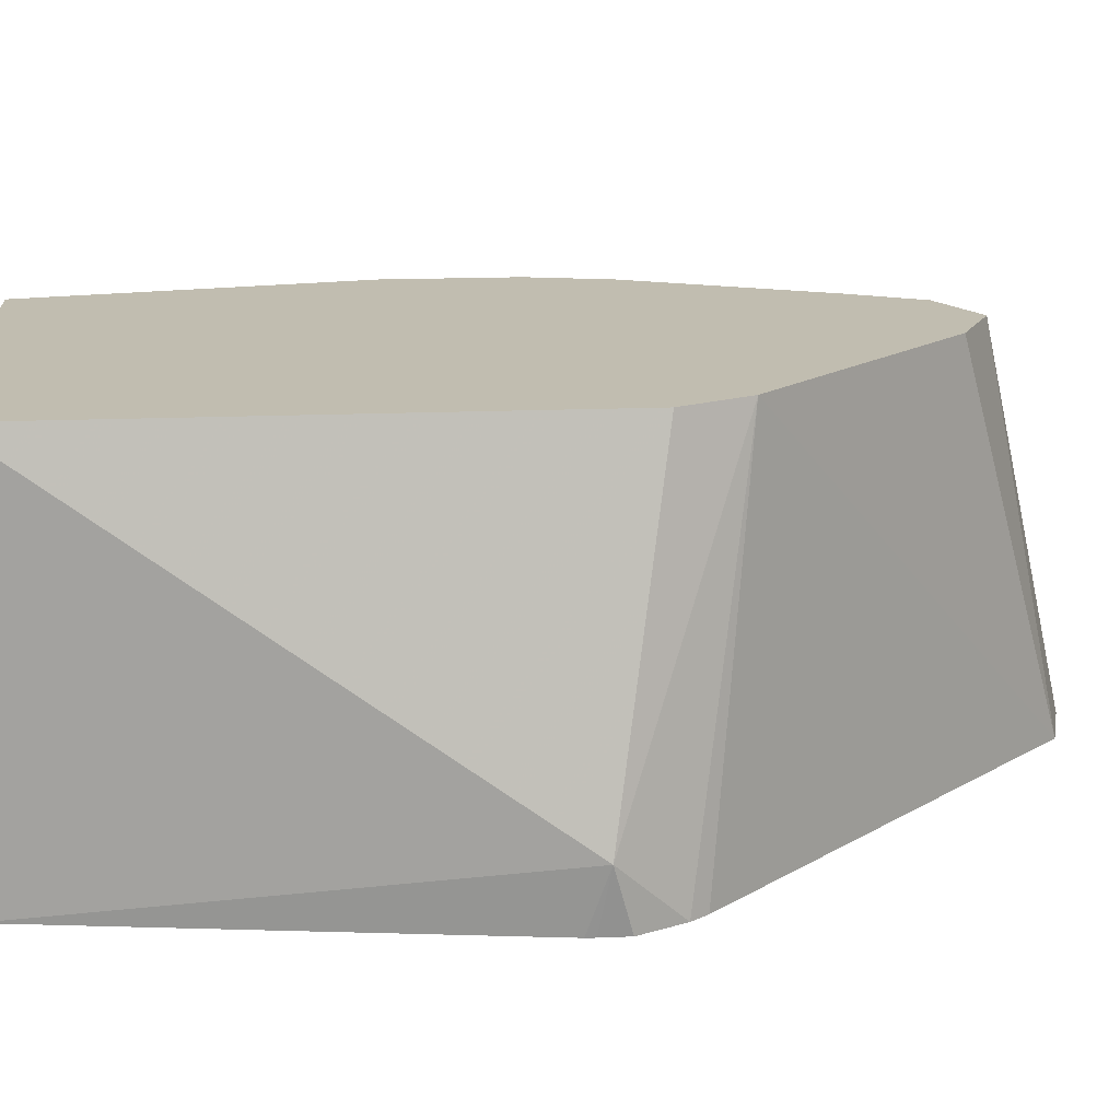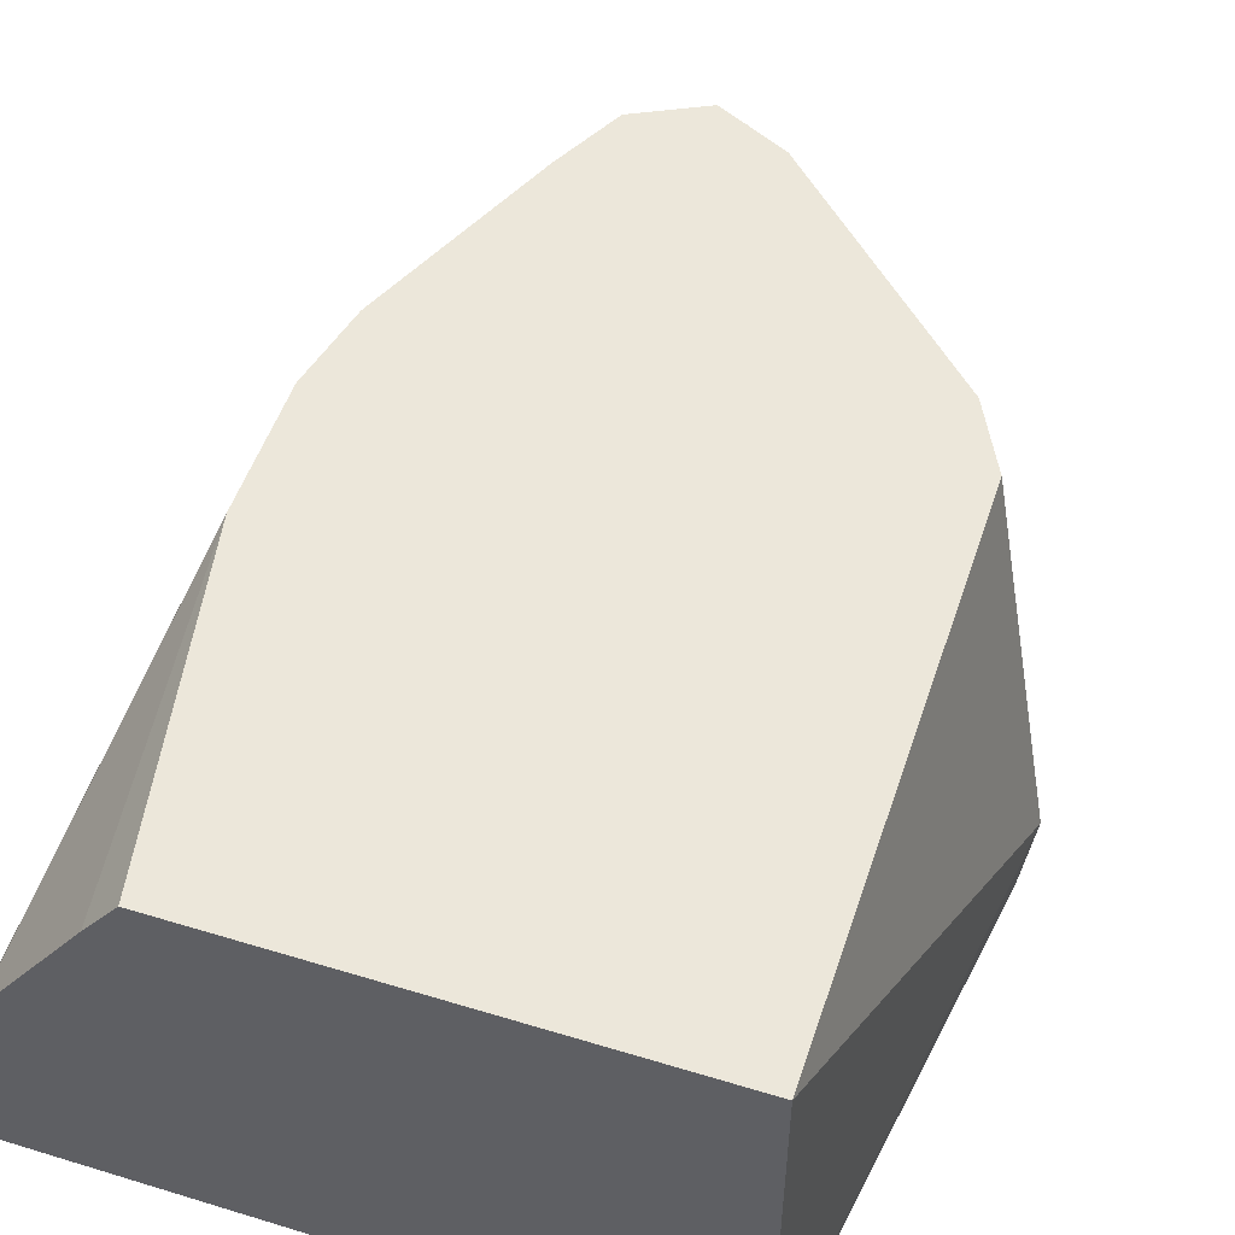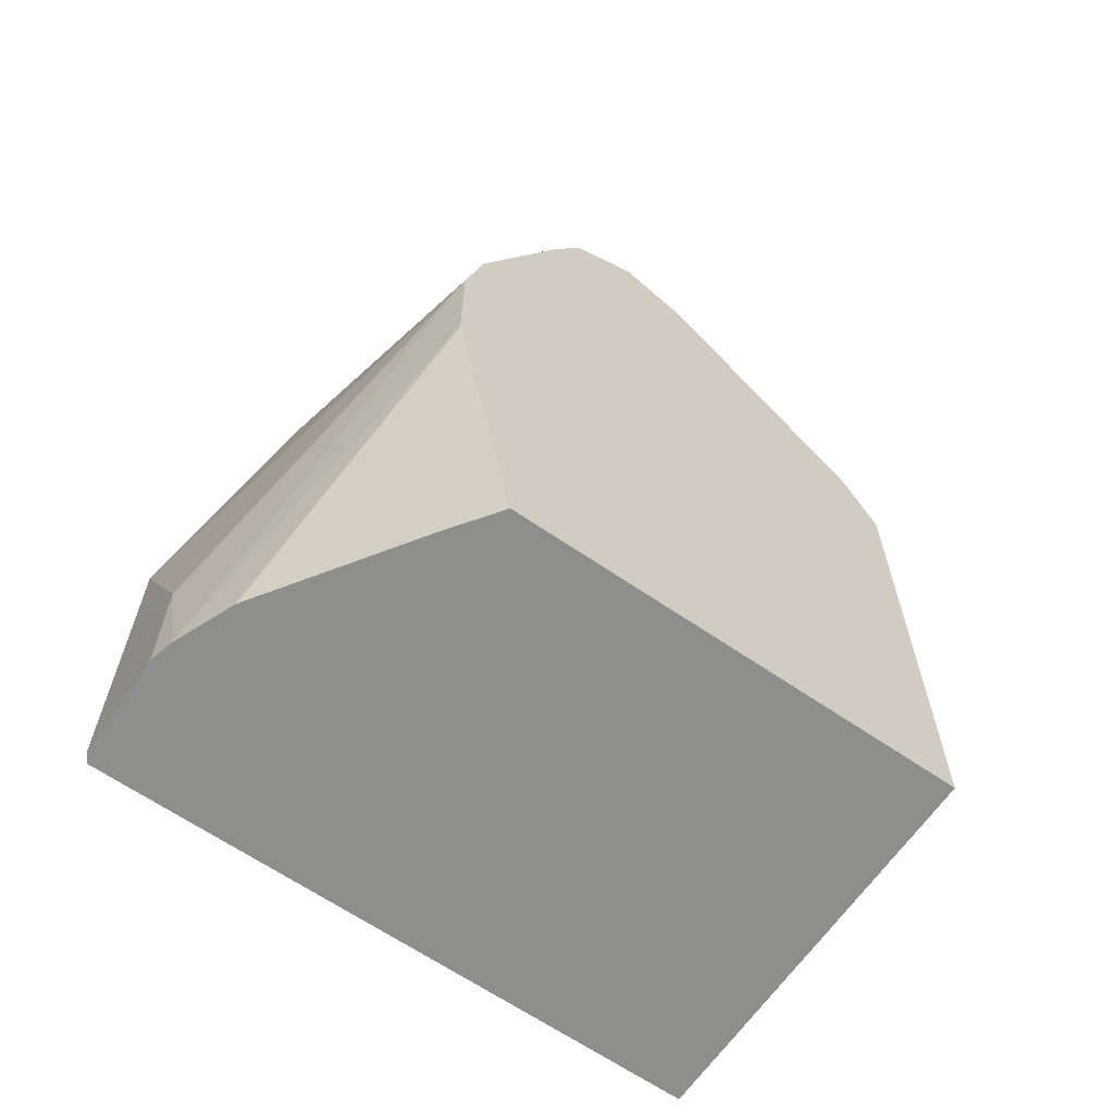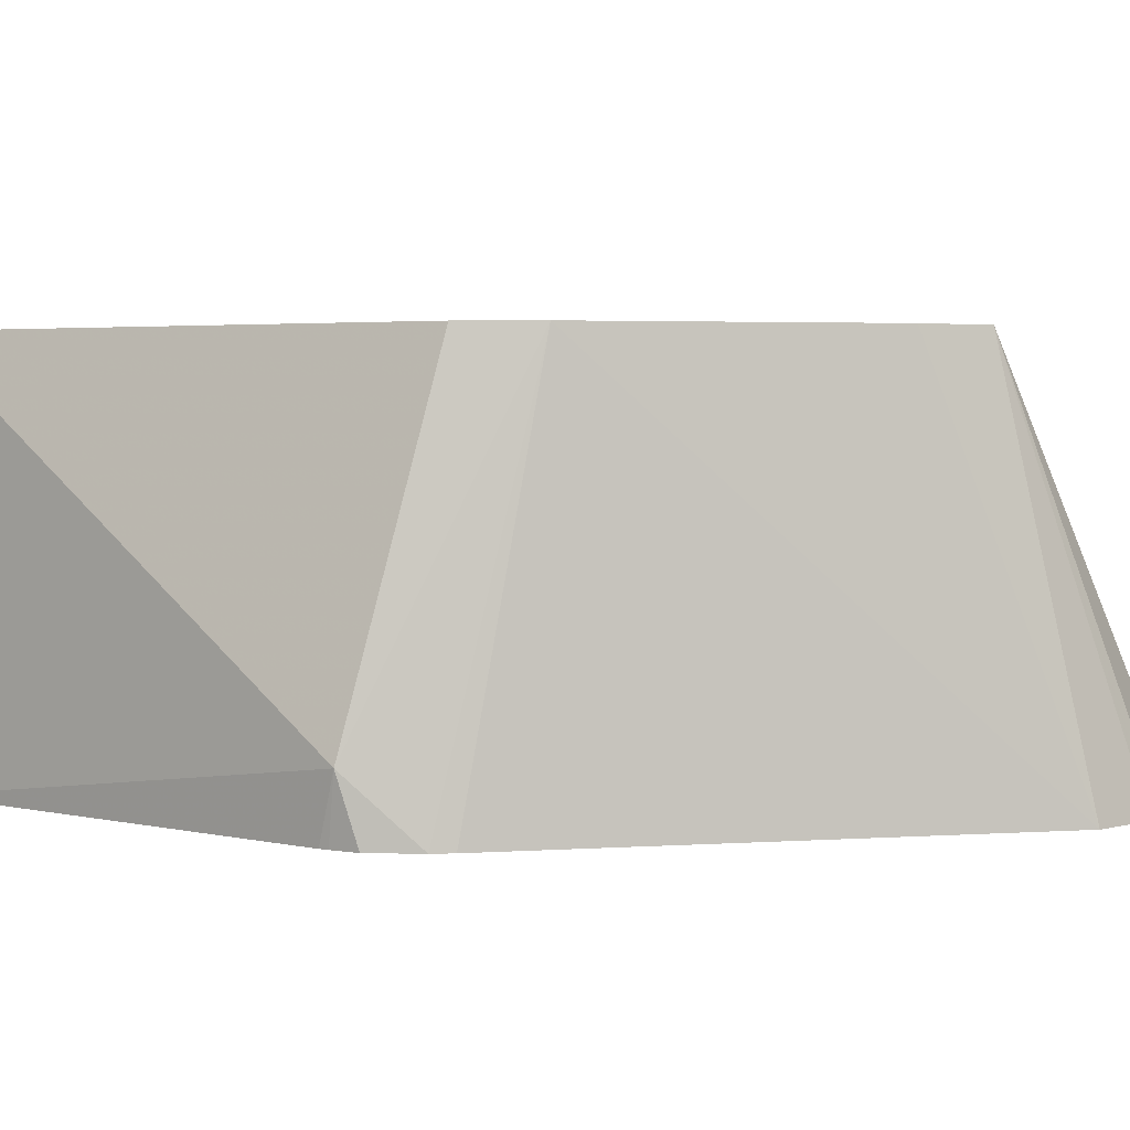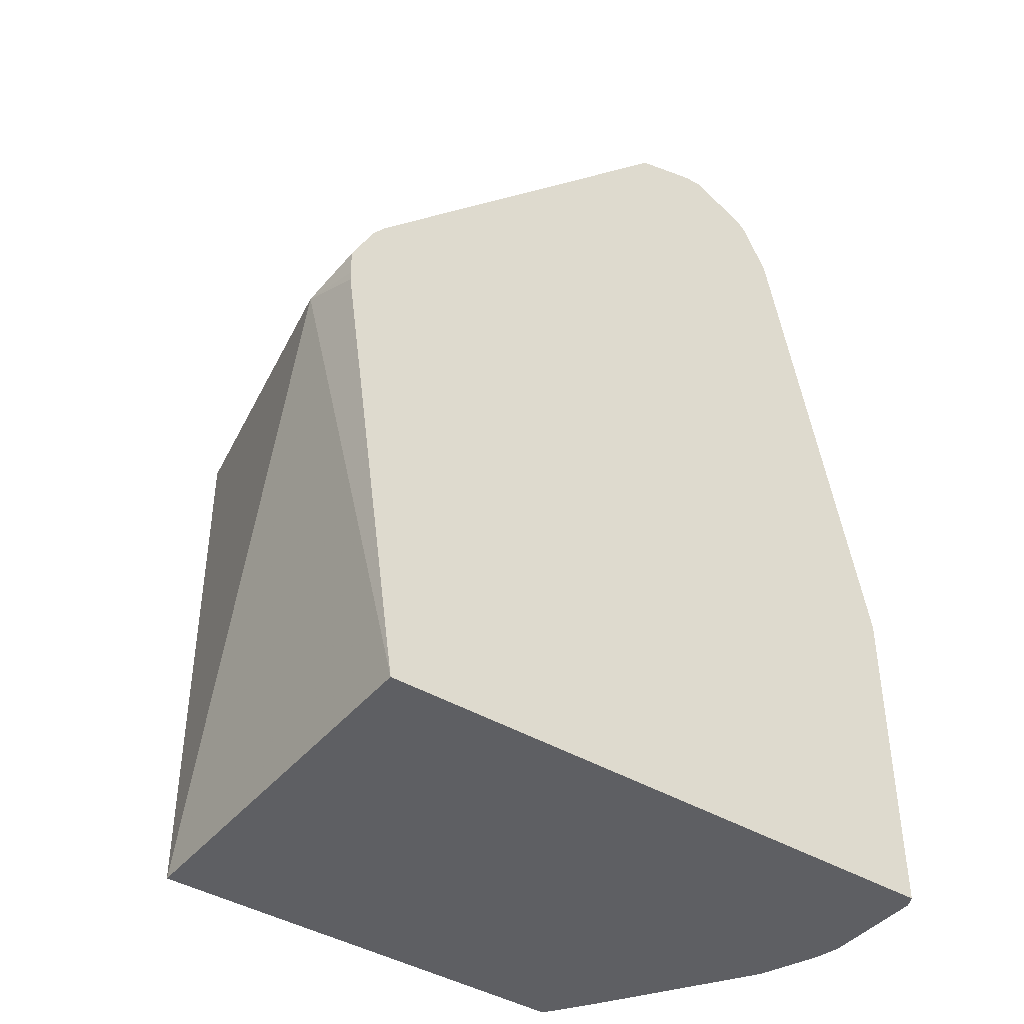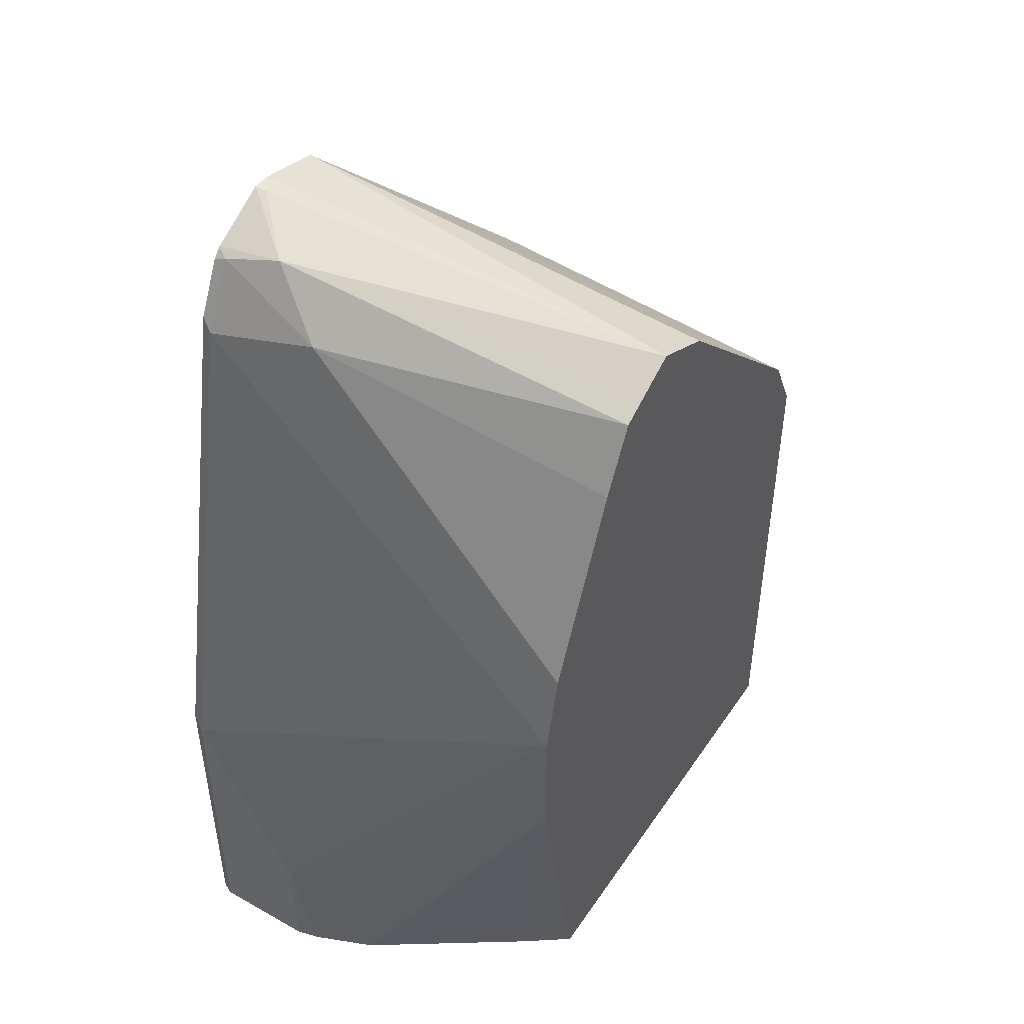
<metadata>
{"format":"obj","ext":"obj","renderer":"f3d","projection":"perspective","resolution":1024,"background":"white","views":[{"elev":16.7,"azim":85.0,"up":"+Z"},{"elev":51.7,"azim":18.3,"up":"+Z"},{"elev":-64.8,"azim":-34.7,"up":"+Y"},{"elev":3.1,"azim":121.1,"up":"+Z"},{"elev":-41.8,"azim":144.3,"up":"+Y"},{"elev":47.6,"azim":-57.6,"up":"+Y"}]}
</metadata>
<code>
v 0.7312 0.08402 -0.1177
v 0.7283 0.0772 -0.1382
v 0.7284 0.08033 -0.1382
v 0.7284 0.08963 -0.1382
v 0.721 0.1046 -0.1382
v 0.6948 0.1232 -0.009286
v 0.706 0.1008 -0.009286
v 0.706 -0.07397 -0.009286
v 0.706 -0.07397 -0.1382
v 0.7167 0.11 -0.1382
v 0.5992 0.2293 -0.1382
v 0.6276 0.1905 -0.009286
v 0.5584 -0.07397 -0.009286
v 0.5062 -0.07397 -0.1382
v 0.5775 0.2353 -0.1382
v 0.6052 0.2017 -0.009286
v 0.6145 0.1971 -0.009286
v 0.5475 -0.07397 -0.02442
v 0.5379 0.03364 -0.009286
v 0.5043 -0.07397 -0.1345
v 0.5062 0.03737 -0.1382
v 0.5712 0.2357 -0.1382
v 0.5715 0.2353 -0.1345
v 0.589 0.1936 -0.009286
v 0.5547 0.2269 -0.1177
v 0.5143 -0.07397 -0.07351
v 0.5379 0.07654 -0.009286
v 0.5062 -0.07397 -0.09316
v 0.5043 0.03364 -0.1345
v 0.5043 -0.07397 -0.1009
v 0.5398 0.2054 -0.1382
v 0.5518 0.226 -0.1382
v 0.5828 0.1905 -0.009286
v 0.5512 0.2257 -0.1382
v 0.5491 0.2241 -0.1345
v 0.5463 0.2059 -0.1009
v 0.5043 -0.03359 -0.1009
v 0.544 0.1039 -0.009286
v 0.5379 0.2017 -0.1345
v 0.5485 0.2229 -0.1382
v 0.5715 0.1681 -0.009286
f 20 37 29
f 20 30 37
f 19 28 26
f 19 27 28
f 36 38 41
f 16 25 24
f 16 23 25
f 15 23 16
f 13 19 18
f 14 29 21
f 14 20 29
f 11 17 12
f 11 16 17
f 11 15 16
f 8 14 9
f 21 29 31
f 15 22 23
f 22 32 25
f 8 20 14
f 24 25 33
f 35 39 36
f 35 40 39
f 34 40 35
f 33 36 41
f 31 39 40
f 29 39 31
f 28 37 30
f 22 25 23
f 27 39 29
f 27 38 36
f 27 37 28
f 27 29 37
f 25 36 33
f 25 35 36
f 25 34 35
f 25 32 34
f 27 36 39
f 8 30 20
f 18 19 26
f 8 26 28
f 2 22 15
f 2 32 22
f 2 34 32
f 2 40 34
f 2 31 40
f 2 21 31
f 2 14 21
f 2 15 11
f 2 9 14
f 1 8 9
f 1 7 8
f 1 6 7
f 1 4 5
f 1 3 4
f 1 2 3
f 8 28 30
f 1 9 2
f 2 11 10
f 1 5 6
f 2 5 4
f 2 10 5
f 8 18 26
f 8 13 18
f 6 13 8
f 6 19 13
f 6 27 19
f 6 38 27
f 6 41 38
f 6 8 7
f 6 24 33
f 6 16 24
f 6 17 16
f 6 12 17
f 6 11 12
f 6 10 11
f 5 10 6
f 6 33 41
f 2 4 3

</code>
